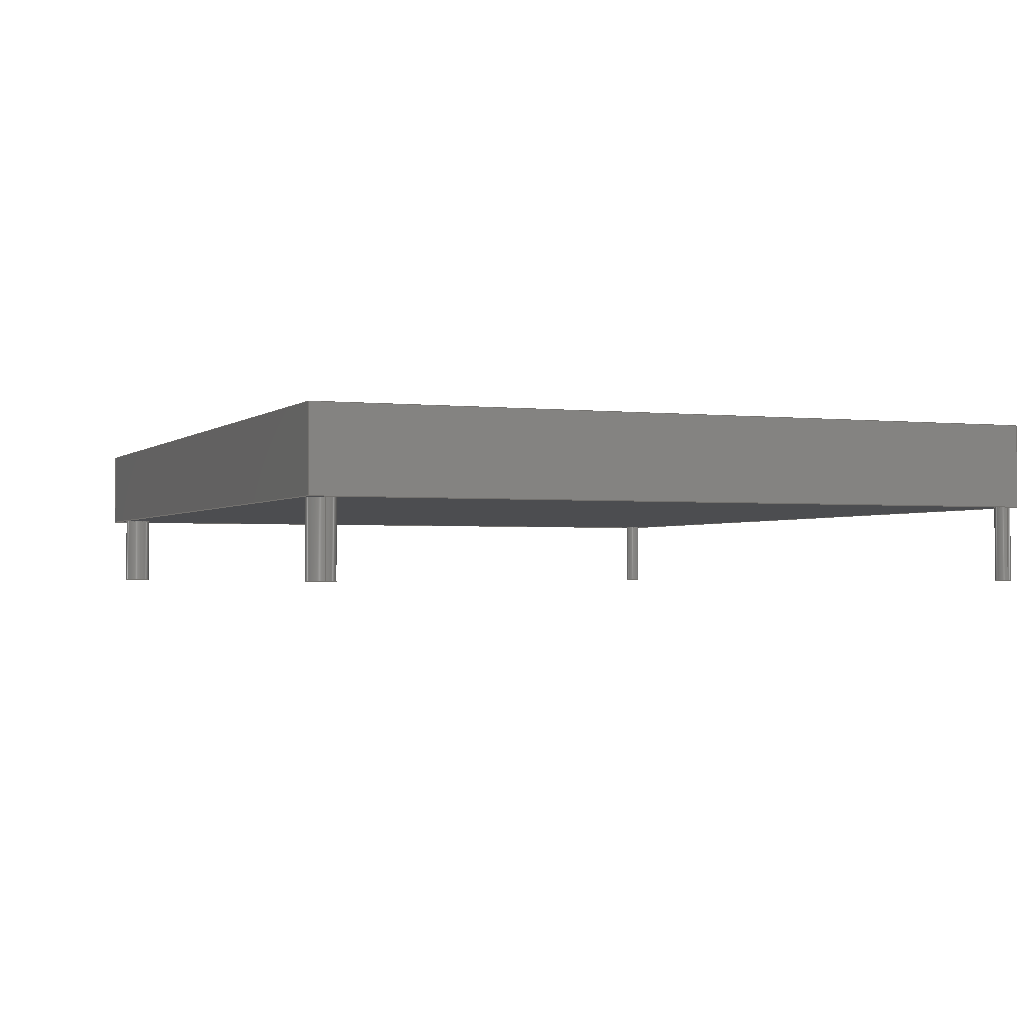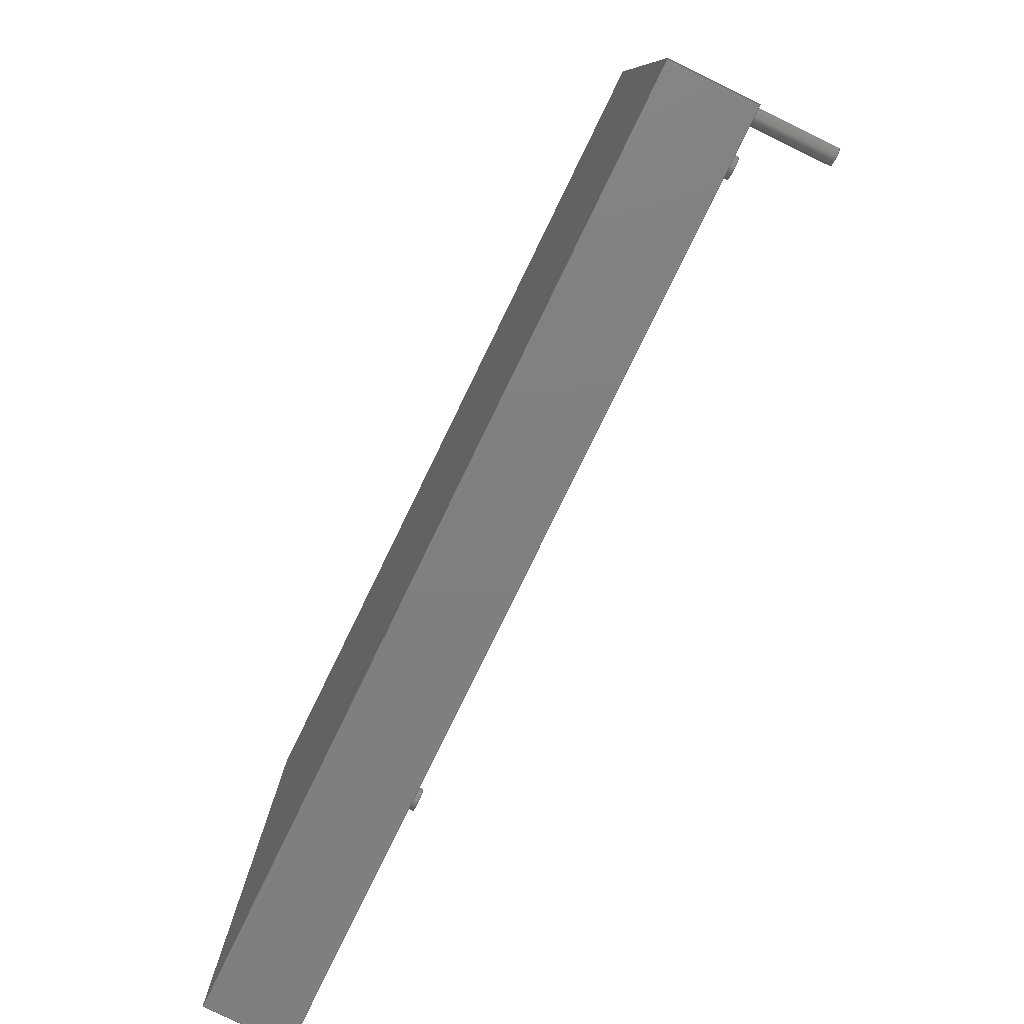
<metadata>
{"format":"step","ext":"step","renderer":"f3d","projection":"perspective","resolution":1024,"background":"white","views":[{"elev":-1.9,"azim":-112.1,"up":"+Z"},{"elev":-79.9,"azim":64.0,"up":"+Y"}]}
</metadata>
<code>
ISO-10303-21;
DATA;
#1=MECHANICAL_DESIGN_GEOMETRIC_PRESENTATION_REPRESENTATION('',(#4),#426);
#2=SHAPE_REPRESENTATION_RELATIONSHIP('SRR','None',#433,#3);
#3=ADVANCED_BREP_SHAPE_REPRESENTATION('',(#5),#425);
#4=STYLED_ITEM('',(#443),#5);
#5=MANIFOLD_SOLID_BREP('TAPPO CORRETTO',#246);
#6=FACE_BOUND('',#36,.T.);
#7=FACE_BOUND('',#37,.T.);
#8=FACE_BOUND('',#38,.T.);
#9=FACE_BOUND('',#39,.T.);
#10=PLANE('',#263);
#11=PLANE('',#267);
#12=PLANE('',#270);
#13=PLANE('',#273);
#14=PLANE('',#276);
#15=PLANE('',#277);
#16=PLANE('',#278);
#17=PLANE('',#279);
#18=PLANE('',#280);
#19=PLANE('',#281);
#20=FACE_OUTER_BOUND('',#34,.T.);
#21=FACE_OUTER_BOUND('',#35,.T.);
#22=FACE_OUTER_BOUND('',#40,.T.);
#23=FACE_OUTER_BOUND('',#41,.T.);
#24=FACE_OUTER_BOUND('',#42,.T.);
#25=FACE_OUTER_BOUND('',#43,.T.);
#26=FACE_OUTER_BOUND('',#44,.T.);
#27=FACE_OUTER_BOUND('',#45,.T.);
#28=FACE_OUTER_BOUND('',#46,.T.);
#29=FACE_OUTER_BOUND('',#47,.T.);
#30=FACE_OUTER_BOUND('',#48,.T.);
#31=FACE_OUTER_BOUND('',#49,.T.);
#32=FACE_OUTER_BOUND('',#50,.T.);
#33=FACE_OUTER_BOUND('',#51,.T.);
#34=EDGE_LOOP('',(#164,#165,#166,#167));
#35=EDGE_LOOP('',(#168,#169,#170,#171,#172,#173,#174,#175));
#36=EDGE_LOOP('',(#176));
#37=EDGE_LOOP('',(#177));
#38=EDGE_LOOP('',(#178));
#39=EDGE_LOOP('',(#179));
#40=EDGE_LOOP('',(#180,#181,#182,#183,#184,#185,#186,#187));
#41=EDGE_LOOP('',(#188,#189,#190,#191));
#42=EDGE_LOOP('',(#192));
#43=EDGE_LOOP('',(#193,#194,#195,#196));
#44=EDGE_LOOP('',(#197));
#45=EDGE_LOOP('',(#198,#199,#200,#201));
#46=EDGE_LOOP('',(#202));
#47=EDGE_LOOP('',(#203));
#48=EDGE_LOOP('',(#204,#205,#206,#207));
#49=EDGE_LOOP('',(#208,#209,#210,#211));
#50=EDGE_LOOP('',(#212,#213,#214,#215));
#51=EDGE_LOOP('',(#216,#217,#218,#219,#220,#221,#222,#223,#224,#225,#226,
#227));
#52=LINE('',#357,#76);
#53=LINE('',#362,#77);
#54=LINE('',#364,#78);
#55=LINE('',#366,#79);
#56=LINE('',#368,#80);
#57=LINE('',#370,#81);
#58=LINE('',#372,#82);
#59=LINE('',#374,#83);
#60=LINE('',#375,#84);
#61=LINE('',#385,#85);
#62=LINE('',#387,#86);
#63=LINE('',#389,#87);
#64=LINE('',#391,#88);
#65=LINE('',#393,#89);
#66=LINE('',#395,#90);
#67=LINE('',#397,#91);
#68=LINE('',#398,#92);
#69=LINE('',#402,#93);
#70=LINE('',#407,#94);
#71=LINE('',#412,#95);
#72=LINE('',#416,#96);
#73=LINE('',#417,#97);
#74=LINE('',#419,#98);
#75=LINE('',#421,#99);
#76=VECTOR('',#288,3.4);
#77=VECTOR('',#293,10);
#78=VECTOR('',#294,10);
#79=VECTOR('',#295,10);
#80=VECTOR('',#296,10);
#81=VECTOR('',#297,10);
#82=VECTOR('',#298,10);
#83=VECTOR('',#299,10);
#84=VECTOR('',#300,10);
#85=VECTOR('',#309,10);
#86=VECTOR('',#310,10);
#87=VECTOR('',#311,10);
#88=VECTOR('',#312,10);
#89=VECTOR('',#313,10);
#90=VECTOR('',#314,10);
#91=VECTOR('',#315,10);
#92=VECTOR('',#316,10);
#93=VECTOR('',#321,1.9);
#94=VECTOR('',#328,1.9);
#95=VECTOR('',#335,3.4);
#96=VECTOR('',#342,10);
#97=VECTOR('',#343,10);
#98=VECTOR('',#346,10);
#99=VECTOR('',#349,10);
#100=CIRCLE('',#261,3.4);
#101=CIRCLE('',#262,3.4);
#102=CIRCLE('',#264,1.9);
#103=CIRCLE('',#265,3.4);
#104=CIRCLE('',#266,1.9);
#105=CIRCLE('',#269,1.9);
#106=CIRCLE('',#272,1.9);
#107=CIRCLE('',#275,3.4);
#108=VERTEX_POINT('',#354);
#109=VERTEX_POINT('',#356);
#110=VERTEX_POINT('',#360);
#111=VERTEX_POINT('',#361);
#112=VERTEX_POINT('',#363);
#113=VERTEX_POINT('',#365);
#114=VERTEX_POINT('',#367);
#115=VERTEX_POINT('',#369);
#116=VERTEX_POINT('',#371);
#117=VERTEX_POINT('',#373);
#118=VERTEX_POINT('',#376);
#119=VERTEX_POINT('',#378);
#120=VERTEX_POINT('',#380);
#121=VERTEX_POINT('',#383);
#122=VERTEX_POINT('',#384);
#123=VERTEX_POINT('',#386);
#124=VERTEX_POINT('',#388);
#125=VERTEX_POINT('',#390);
#126=VERTEX_POINT('',#392);
#127=VERTEX_POINT('',#394);
#128=VERTEX_POINT('',#396);
#129=VERTEX_POINT('',#400);
#130=VERTEX_POINT('',#405);
#131=VERTEX_POINT('',#410);
#132=EDGE_CURVE('',#108,#108,#100,.T.);
#133=EDGE_CURVE('',#108,#109,#52,.T.);
#134=EDGE_CURVE('',#109,#109,#101,.T.);
#135=EDGE_CURVE('',#110,#111,#53,.T.);
#136=EDGE_CURVE('',#112,#110,#54,.T.);
#137=EDGE_CURVE('',#113,#112,#55,.T.);
#138=EDGE_CURVE('',#114,#113,#56,.T.);
#139=EDGE_CURVE('',#115,#114,#57,.T.);
#140=EDGE_CURVE('',#116,#115,#58,.T.);
#141=EDGE_CURVE('',#117,#116,#59,.T.);
#142=EDGE_CURVE('',#111,#117,#60,.T.);
#143=EDGE_CURVE('',#118,#118,#102,.T.);
#144=EDGE_CURVE('',#119,#119,#103,.T.);
#145=EDGE_CURVE('',#120,#120,#104,.T.);
#146=EDGE_CURVE('',#121,#122,#61,.T.);
#147=EDGE_CURVE('',#122,#123,#62,.T.);
#148=EDGE_CURVE('',#123,#124,#63,.T.);
#149=EDGE_CURVE('',#124,#125,#64,.T.);
#150=EDGE_CURVE('',#125,#126,#65,.T.);
#151=EDGE_CURVE('',#126,#127,#66,.T.);
#152=EDGE_CURVE('',#127,#128,#67,.T.);
#153=EDGE_CURVE('',#121,#128,#68,.T.);
#154=EDGE_CURVE('',#129,#129,#105,.T.);
#155=EDGE_CURVE('',#129,#120,#69,.T.);
#156=EDGE_CURVE('',#130,#130,#106,.T.);
#157=EDGE_CURVE('',#130,#118,#70,.T.);
#158=EDGE_CURVE('',#131,#131,#107,.T.);
#159=EDGE_CURVE('',#131,#119,#71,.T.);
#160=EDGE_CURVE('',#125,#116,#72,.T.);
#161=EDGE_CURVE('',#126,#115,#73,.T.);
#162=EDGE_CURVE('',#124,#117,#74,.T.);
#163=EDGE_CURVE('',#123,#111,#75,.T.);
#164=ORIENTED_EDGE('',*,*,#132,.T.);
#165=ORIENTED_EDGE('',*,*,#133,.T.);
#166=ORIENTED_EDGE('',*,*,#134,.F.);
#167=ORIENTED_EDGE('',*,*,#133,.F.);
#168=ORIENTED_EDGE('',*,*,#135,.F.);
#169=ORIENTED_EDGE('',*,*,#136,.F.);
#170=ORIENTED_EDGE('',*,*,#137,.F.);
#171=ORIENTED_EDGE('',*,*,#138,.F.);
#172=ORIENTED_EDGE('',*,*,#139,.F.);
#173=ORIENTED_EDGE('',*,*,#140,.F.);
#174=ORIENTED_EDGE('',*,*,#141,.F.);
#175=ORIENTED_EDGE('',*,*,#142,.F.);
#176=ORIENTED_EDGE('',*,*,#143,.T.);
#177=ORIENTED_EDGE('',*,*,#144,.T.);
#178=ORIENTED_EDGE('',*,*,#134,.T.);
#179=ORIENTED_EDGE('',*,*,#145,.T.);
#180=ORIENTED_EDGE('',*,*,#146,.T.);
#181=ORIENTED_EDGE('',*,*,#147,.T.);
#182=ORIENTED_EDGE('',*,*,#148,.T.);
#183=ORIENTED_EDGE('',*,*,#149,.T.);
#184=ORIENTED_EDGE('',*,*,#150,.T.);
#185=ORIENTED_EDGE('',*,*,#151,.T.);
#186=ORIENTED_EDGE('',*,*,#152,.T.);
#187=ORIENTED_EDGE('',*,*,#153,.F.);
#188=ORIENTED_EDGE('',*,*,#154,.T.);
#189=ORIENTED_EDGE('',*,*,#155,.T.);
#190=ORIENTED_EDGE('',*,*,#145,.F.);
#191=ORIENTED_EDGE('',*,*,#155,.F.);
#192=ORIENTED_EDGE('',*,*,#154,.F.);
#193=ORIENTED_EDGE('',*,*,#156,.T.);
#194=ORIENTED_EDGE('',*,*,#157,.T.);
#195=ORIENTED_EDGE('',*,*,#143,.F.);
#196=ORIENTED_EDGE('',*,*,#157,.F.);
#197=ORIENTED_EDGE('',*,*,#156,.F.);
#198=ORIENTED_EDGE('',*,*,#158,.T.);
#199=ORIENTED_EDGE('',*,*,#159,.T.);
#200=ORIENTED_EDGE('',*,*,#144,.F.);
#201=ORIENTED_EDGE('',*,*,#159,.F.);
#202=ORIENTED_EDGE('',*,*,#158,.F.);
#203=ORIENTED_EDGE('',*,*,#132,.F.);
#204=ORIENTED_EDGE('',*,*,#150,.F.);
#205=ORIENTED_EDGE('',*,*,#160,.T.);
#206=ORIENTED_EDGE('',*,*,#140,.T.);
#207=ORIENTED_EDGE('',*,*,#161,.F.);
#208=ORIENTED_EDGE('',*,*,#149,.F.);
#209=ORIENTED_EDGE('',*,*,#162,.T.);
#210=ORIENTED_EDGE('',*,*,#141,.T.);
#211=ORIENTED_EDGE('',*,*,#160,.F.);
#212=ORIENTED_EDGE('',*,*,#148,.F.);
#213=ORIENTED_EDGE('',*,*,#163,.T.);
#214=ORIENTED_EDGE('',*,*,#142,.T.);
#215=ORIENTED_EDGE('',*,*,#162,.F.);
#216=ORIENTED_EDGE('',*,*,#147,.F.);
#217=ORIENTED_EDGE('',*,*,#146,.F.);
#218=ORIENTED_EDGE('',*,*,#153,.T.);
#219=ORIENTED_EDGE('',*,*,#152,.F.);
#220=ORIENTED_EDGE('',*,*,#151,.F.);
#221=ORIENTED_EDGE('',*,*,#161,.T.);
#222=ORIENTED_EDGE('',*,*,#139,.T.);
#223=ORIENTED_EDGE('',*,*,#138,.T.);
#224=ORIENTED_EDGE('',*,*,#137,.T.);
#225=ORIENTED_EDGE('',*,*,#136,.T.);
#226=ORIENTED_EDGE('',*,*,#135,.T.);
#227=ORIENTED_EDGE('',*,*,#163,.F.);
#228=CYLINDRICAL_SURFACE('',#260,3.4);
#229=CYLINDRICAL_SURFACE('',#268,1.9);
#230=CYLINDRICAL_SURFACE('',#271,1.9);
#231=CYLINDRICAL_SURFACE('',#274,3.4);
#232=ADVANCED_FACE('',(#20),#228,.T.);
#233=ADVANCED_FACE('',(#21,#6,#7,#8,#9),#10,.F.);
#234=ADVANCED_FACE('',(#22),#11,.T.);
#235=ADVANCED_FACE('',(#23),#229,.T.);
#236=ADVANCED_FACE('',(#24),#12,.F.);
#237=ADVANCED_FACE('',(#25),#230,.T.);
#238=ADVANCED_FACE('',(#26),#13,.F.);
#239=ADVANCED_FACE('',(#27),#231,.T.);
#240=ADVANCED_FACE('',(#28),#14,.F.);
#241=ADVANCED_FACE('',(#29),#15,.F.);
#242=ADVANCED_FACE('',(#30),#16,.F.);
#243=ADVANCED_FACE('',(#31),#17,.F.);
#244=ADVANCED_FACE('',(#32),#18,.F.);
#245=ADVANCED_FACE('',(#33),#19,.F.);
#246=CLOSED_SHELL('',(#232,#233,#234,#235,#236,#237,#238,#239,#240,#241,
#242,#243,#244,#245));
#247=DERIVED_UNIT_ELEMENT(#249,1);
#248=DERIVED_UNIT_ELEMENT(#428,-3);
#249=(
MASS_UNIT()
NAMED_UNIT(*)
SI_UNIT(.KILO.,.GRAM.)
);
#250=DERIVED_UNIT((#247,#248));
#251=MEASURE_REPRESENTATION_ITEM('density measure',
POSITIVE_RATIO_MEASURE(7850),#250);
#252=PROPERTY_DEFINITION_REPRESENTATION(#257,#254);
#253=PROPERTY_DEFINITION_REPRESENTATION(#258,#255);
#254=REPRESENTATION('material name',(#256),#425);
#255=REPRESENTATION('density',(#251),#425);
#256=DESCRIPTIVE_REPRESENTATION_ITEM('Acciaio','Acciaio');
#257=PROPERTY_DEFINITION('material property','material name',#435);
#258=PROPERTY_DEFINITION('material property','density of part',#435);
#259=AXIS2_PLACEMENT_3D('',#352,#282,#283);
#260=AXIS2_PLACEMENT_3D('',#353,#284,#285);
#261=AXIS2_PLACEMENT_3D('',#355,#286,#287);
#262=AXIS2_PLACEMENT_3D('',#358,#289,#290);
#263=AXIS2_PLACEMENT_3D('',#359,#291,#292);
#264=AXIS2_PLACEMENT_3D('',#377,#301,#302);
#265=AXIS2_PLACEMENT_3D('',#379,#303,#304);
#266=AXIS2_PLACEMENT_3D('',#381,#305,#306);
#267=AXIS2_PLACEMENT_3D('',#382,#307,#308);
#268=AXIS2_PLACEMENT_3D('',#399,#317,#318);
#269=AXIS2_PLACEMENT_3D('',#401,#319,#320);
#270=AXIS2_PLACEMENT_3D('',#403,#322,#323);
#271=AXIS2_PLACEMENT_3D('',#404,#324,#325);
#272=AXIS2_PLACEMENT_3D('',#406,#326,#327);
#273=AXIS2_PLACEMENT_3D('',#408,#329,#330);
#274=AXIS2_PLACEMENT_3D('',#409,#331,#332);
#275=AXIS2_PLACEMENT_3D('',#411,#333,#334);
#276=AXIS2_PLACEMENT_3D('',#413,#336,#337);
#277=AXIS2_PLACEMENT_3D('',#414,#338,#339);
#278=AXIS2_PLACEMENT_3D('',#415,#340,#341);
#279=AXIS2_PLACEMENT_3D('',#418,#344,#345);
#280=AXIS2_PLACEMENT_3D('',#420,#347,#348);
#281=AXIS2_PLACEMENT_3D('',#422,#350,#351);
#282=DIRECTION('axis',(0,0,1));
#283=DIRECTION('refdir',(1,0,0));
#284=DIRECTION('center_axis',(0,0,1));
#285=DIRECTION('ref_axis',(1,0,0));
#286=DIRECTION('center_axis',(0,0,1));
#287=DIRECTION('ref_axis',(1,0,0));
#288=DIRECTION('',(0,0,1));
#289=DIRECTION('center_axis',(0,0,1));
#290=DIRECTION('ref_axis',(1,0,0));
#291=DIRECTION('center_axis',(0,0,1));
#292=DIRECTION('ref_axis',(-1,0,0));
#293=DIRECTION('',(-1,0,0));
#294=DIRECTION('',(-1,0,0));
#295=DIRECTION('',(-1,0,0));
#296=DIRECTION('',(-1,0,0));
#297=DIRECTION('',(-1,0,0));
#298=DIRECTION('',(0,1,0));
#299=DIRECTION('',(1,0,0));
#300=DIRECTION('',(0,-1,0));
#301=DIRECTION('center_axis',(0,0,1));
#302=DIRECTION('ref_axis',(1,0,0));
#303=DIRECTION('center_axis',(0,0,1));
#304=DIRECTION('ref_axis',(1,0,0));
#305=DIRECTION('center_axis',(0,0,1));
#306=DIRECTION('ref_axis',(1,0,0));
#307=DIRECTION('center_axis',(0,0,1));
#308=DIRECTION('ref_axis',(-1,0,0));
#309=DIRECTION('',(-1,0,0));
#310=DIRECTION('',(-1,0,0));
#311=DIRECTION('',(0,-1,0));
#312=DIRECTION('',(1,0,0));
#313=DIRECTION('',(0,1,0));
#314=DIRECTION('',(-1,0,0));
#315=DIRECTION('',(-1,0,0));
#316=DIRECTION('',(1,0,0));
#317=DIRECTION('center_axis',(0,0,1));
#318=DIRECTION('ref_axis',(1,0,0));
#319=DIRECTION('center_axis',(0,0,1));
#320=DIRECTION('ref_axis',(1,0,0));
#321=DIRECTION('',(0,0,1));
#322=DIRECTION('center_axis',(0,0,1));
#323=DIRECTION('ref_axis',(1,0,0));
#324=DIRECTION('center_axis',(0,0,1));
#325=DIRECTION('ref_axis',(1,0,0));
#326=DIRECTION('center_axis',(0,0,1));
#327=DIRECTION('ref_axis',(1,0,0));
#328=DIRECTION('',(0,0,1));
#329=DIRECTION('center_axis',(0,0,1));
#330=DIRECTION('ref_axis',(1,0,0));
#331=DIRECTION('center_axis',(0,0,1));
#332=DIRECTION('ref_axis',(1,0,0));
#333=DIRECTION('center_axis',(0,0,1));
#334=DIRECTION('ref_axis',(1,0,0));
#335=DIRECTION('',(0,0,1));
#336=DIRECTION('center_axis',(0,0,1));
#337=DIRECTION('ref_axis',(1,0,0));
#338=DIRECTION('center_axis',(0,0,1));
#339=DIRECTION('ref_axis',(1,0,0));
#340=DIRECTION('center_axis',(-1,0,0));
#341=DIRECTION('ref_axis',(0,1,0));
#342=DIRECTION('',(0,0,-1));
#343=DIRECTION('',(0,0,-1));
#344=DIRECTION('center_axis',(0,1,0));
#345=DIRECTION('ref_axis',(1,0,0));
#346=DIRECTION('',(0,0,-1));
#347=DIRECTION('center_axis',(1,0,0));
#348=DIRECTION('ref_axis',(0,-1,0));
#349=DIRECTION('',(0,0,-1));
#350=DIRECTION('center_axis',(0,-1,0));
#351=DIRECTION('ref_axis',(-1,0,0));
#352=CARTESIAN_POINT('',(0,0,0));
#353=CARTESIAN_POINT('Origin',(217.5,-175,0));
#354=CARTESIAN_POINT('',(214.1,-175,-38));
#355=CARTESIAN_POINT('Origin',(217.5,-175,-38));
#356=CARTESIAN_POINT('',(214.1,-175,-20));
#357=CARTESIAN_POINT('',(214.1,-175,0));
#358=CARTESIAN_POINT('Origin',(217.5,-175,-20));
#359=CARTESIAN_POINT('Origin',(317.5,-260,-20));
#360=CARTESIAN_POINT('',(217.5,-170,-20));
#361=CARTESIAN_POINT('',(210,-170,-20));
#362=CARTESIAN_POINT('',(225,-170,-20));
#363=CARTESIAN_POINT('',(225,-170,-20));
#364=CARTESIAN_POINT('',(225,-170,-20));
#365=CARTESIAN_POINT('',(405,-170,-20));
#366=CARTESIAN_POINT('',(210,-170,-20));
#367=CARTESIAN_POINT('',(415,-170,-20));
#368=CARTESIAN_POINT('',(425,-170,-20));
#369=CARTESIAN_POINT('',(425,-170,-20));
#370=CARTESIAN_POINT('',(425,-170,-20));
#371=CARTESIAN_POINT('',(425,-350,-20));
#372=CARTESIAN_POINT('',(425,-350,-20));
#373=CARTESIAN_POINT('',(210,-350,-20));
#374=CARTESIAN_POINT('',(210,-350,-20));
#375=CARTESIAN_POINT('',(210,-170,-20));
#376=CARTESIAN_POINT('',(420.6,-347.5,-20));
#377=CARTESIAN_POINT('Origin',(422.5,-347.5,-20));
#378=CARTESIAN_POINT('',(411.6,-175,-20));
#379=CARTESIAN_POINT('Origin',(415,-175,-20));
#380=CARTESIAN_POINT('',(210.6,-347.5,-20));
#381=CARTESIAN_POINT('Origin',(212.5,-347.5,-20));
#382=CARTESIAN_POINT('Origin',(317.5,-260,-2.137e-14));
#383=CARTESIAN_POINT('',(225,-170,-2.137e-14));
#384=CARTESIAN_POINT('',(217.5,-170,0));
#385=CARTESIAN_POINT('',(225,-170,-2.137e-14));
#386=CARTESIAN_POINT('',(210,-170,-2.137e-14));
#387=CARTESIAN_POINT('',(225,-170,-2.137e-14));
#388=CARTESIAN_POINT('',(210,-350,-2.137e-14));
#389=CARTESIAN_POINT('',(210,-170,-2.137e-14));
#390=CARTESIAN_POINT('',(425,-350,-2.137e-14));
#391=CARTESIAN_POINT('',(210,-350,-2.137e-14));
#392=CARTESIAN_POINT('',(425,-170,-2.137e-14));
#393=CARTESIAN_POINT('',(425,-350,-2.137e-14));
#394=CARTESIAN_POINT('',(415,-170,0));
#395=CARTESIAN_POINT('',(425,-170,-2.137e-14));
#396=CARTESIAN_POINT('',(405,-170,-2.137e-14));
#397=CARTESIAN_POINT('',(425,-170,-2.137e-14));
#398=CARTESIAN_POINT('',(210,-170,0));
#399=CARTESIAN_POINT('Origin',(212.5,-347.5,0));
#400=CARTESIAN_POINT('',(210.6,-347.5,-38));
#401=CARTESIAN_POINT('Origin',(212.5,-347.5,-38));
#402=CARTESIAN_POINT('',(210.6,-347.5,0));
#403=CARTESIAN_POINT('Origin',(212.5,-347.5,-38));
#404=CARTESIAN_POINT('Origin',(422.5,-347.5,0));
#405=CARTESIAN_POINT('',(420.6,-347.5,-38));
#406=CARTESIAN_POINT('Origin',(422.5,-347.5,-38));
#407=CARTESIAN_POINT('',(420.6,-347.5,0));
#408=CARTESIAN_POINT('Origin',(422.5,-347.5,-38));
#409=CARTESIAN_POINT('Origin',(415,-175,0));
#410=CARTESIAN_POINT('',(411.6,-175,-38));
#411=CARTESIAN_POINT('Origin',(415,-175,-38));
#412=CARTESIAN_POINT('',(411.6,-175,0));
#413=CARTESIAN_POINT('Origin',(415,-175,-38));
#414=CARTESIAN_POINT('Origin',(217.5,-175,-38));
#415=CARTESIAN_POINT('Origin',(425,-350,-2.137e-14));
#416=CARTESIAN_POINT('',(425,-350,-2.137e-14));
#417=CARTESIAN_POINT('',(425,-170,-2.137e-14));
#418=CARTESIAN_POINT('Origin',(210,-350,-2.137e-14));
#419=CARTESIAN_POINT('',(210,-350,-2.137e-14));
#420=CARTESIAN_POINT('Origin',(210,-170,-2.137e-14));
#421=CARTESIAN_POINT('',(210,-170,-2.137e-14));
#422=CARTESIAN_POINT('Origin',(225,-170,-2.137e-14));
#423=UNCERTAINTY_MEASURE_WITH_UNIT(LENGTH_MEASURE(0.01),#427,
'DISTANCE_ACCURACY_VALUE',
'Maximum model space distance between geometric entities at asserted c
onnectivities');
#424=UNCERTAINTY_MEASURE_WITH_UNIT(LENGTH_MEASURE(0.01),#427,
'DISTANCE_ACCURACY_VALUE',
'Maximum model space distance between geometric entities at asserted c
onnectivities');
#425=(
GEOMETRIC_REPRESENTATION_CONTEXT(3)
GLOBAL_UNCERTAINTY_ASSIGNED_CONTEXT((#423))
GLOBAL_UNIT_ASSIGNED_CONTEXT((#427,#429,#430))
REPRESENTATION_CONTEXT('','3D')
);
#426=(
GEOMETRIC_REPRESENTATION_CONTEXT(3)
GLOBAL_UNCERTAINTY_ASSIGNED_CONTEXT((#424))
GLOBAL_UNIT_ASSIGNED_CONTEXT((#427,#429,#430))
REPRESENTATION_CONTEXT('','3D')
);
#427=(
LENGTH_UNIT()
NAMED_UNIT(*)
SI_UNIT(.MILLI.,.METRE.)
);
#428=(
LENGTH_UNIT()
NAMED_UNIT(*)
SI_UNIT($,.METRE.)
);
#429=(
NAMED_UNIT(*)
PLANE_ANGLE_UNIT()
SI_UNIT($,.RADIAN.)
);
#430=(
NAMED_UNIT(*)
SI_UNIT($,.STERADIAN.)
SOLID_ANGLE_UNIT()
);
#431=SHAPE_DEFINITION_REPRESENTATION(#432,#433);
#432=PRODUCT_DEFINITION_SHAPE('',$,#435);
#433=SHAPE_REPRESENTATION('',(#259),#425);
#434=PRODUCT_DEFINITION_CONTEXT('part definition',#439,'design');
#435=PRODUCT_DEFINITION('TAPPO CORRETTO','TAPPO CORRETTO',#436,#434);
#436=PRODUCT_DEFINITION_FORMATION('',$,#441);
#437=PRODUCT_RELATED_PRODUCT_CATEGORY('TAPPO CORRETTO','TAPPO CORRETTO',
(#441));
#438=APPLICATION_PROTOCOL_DEFINITION('international standard',
'automotive_design',2009,#439);
#439=APPLICATION_CONTEXT(
'Core Data for Automotive Mechanical Design Process');
#440=PRODUCT_CONTEXT('part definition',#439,'mechanical');
#441=PRODUCT('TAPPO CORRETTO','TAPPO CORRETTO',$,(#440));
#442=PRESENTATION_STYLE_ASSIGNMENT((#444));
#443=PRESENTATION_STYLE_ASSIGNMENT((#445));
#444=SURFACE_STYLE_USAGE(.BOTH.,#446);
#445=SURFACE_STYLE_USAGE(.BOTH.,#447);
#446=SURFACE_SIDE_STYLE('',(#448));
#447=SURFACE_SIDE_STYLE('',(#449));
#448=SURFACE_STYLE_FILL_AREA(#450);
#449=SURFACE_STYLE_FILL_AREA(#451);
#450=FILL_AREA_STYLE('Acciaio - Satinato',(#452));
#451=FILL_AREA_STYLE('Plastica - Lucida (grigio)',(#453));
#452=FILL_AREA_STYLE_COLOUR('Acciaio - Satinato',#454);
#453=FILL_AREA_STYLE_COLOUR('Plastica - Lucida (grigio)',#455);
#454=COLOUR_RGB('Acciaio - Satinato',0.6275,0.6275,
0.6275);
#455=COLOUR_RGB('Plastica - Lucida (grigio)',0.2745,0.2706,
0.2706);
ENDSEC;
END-ISO-10303-21;

</code>
